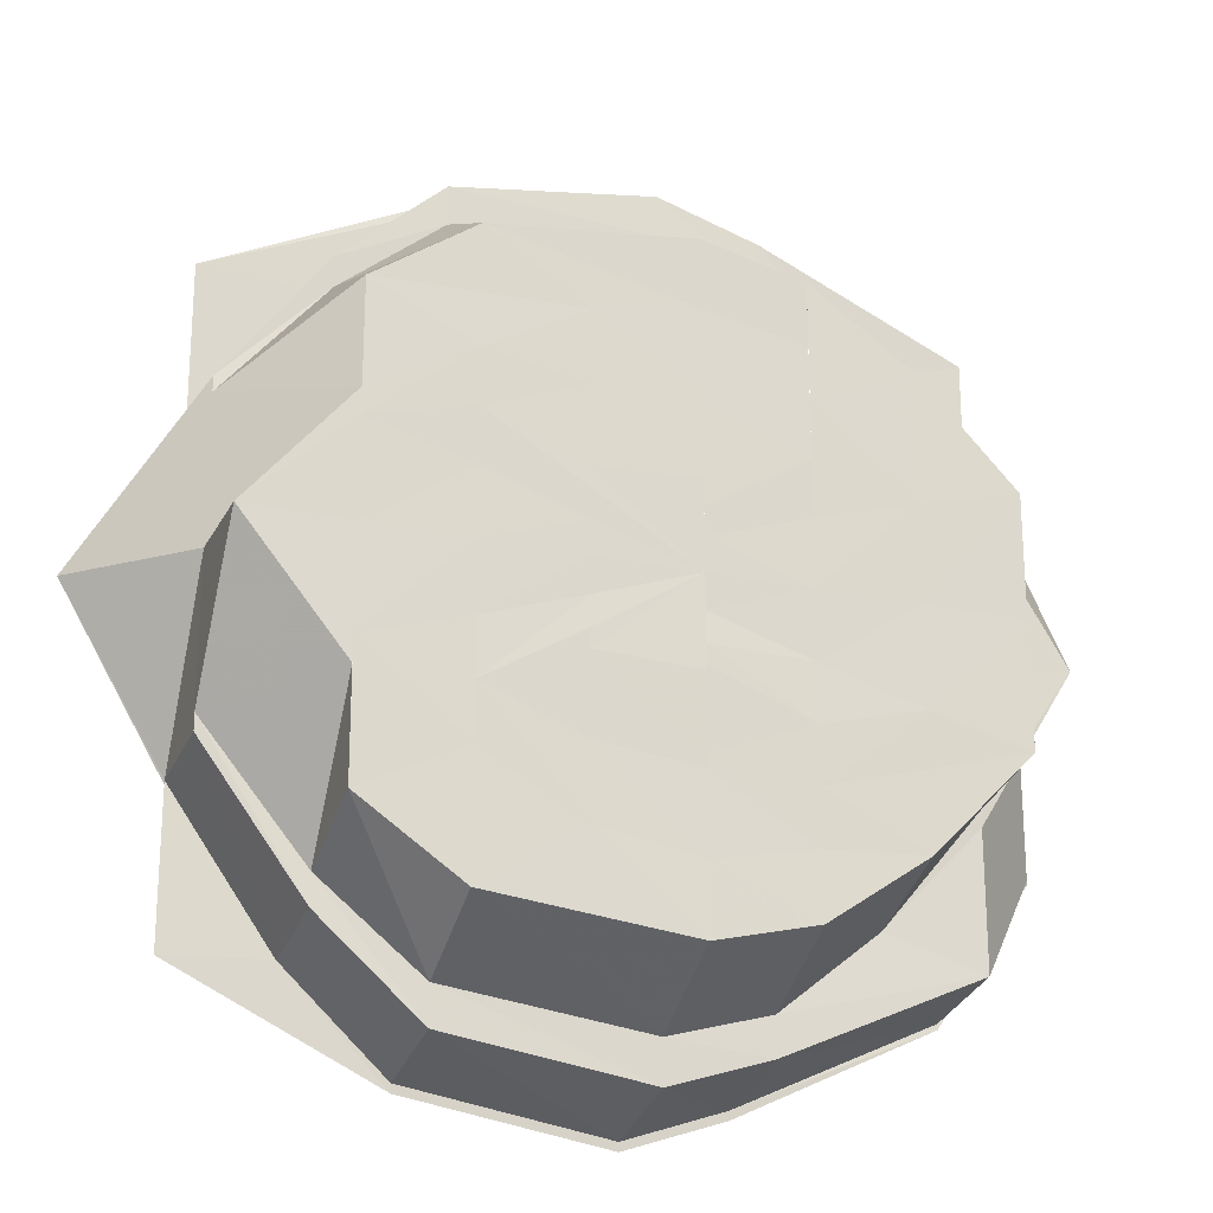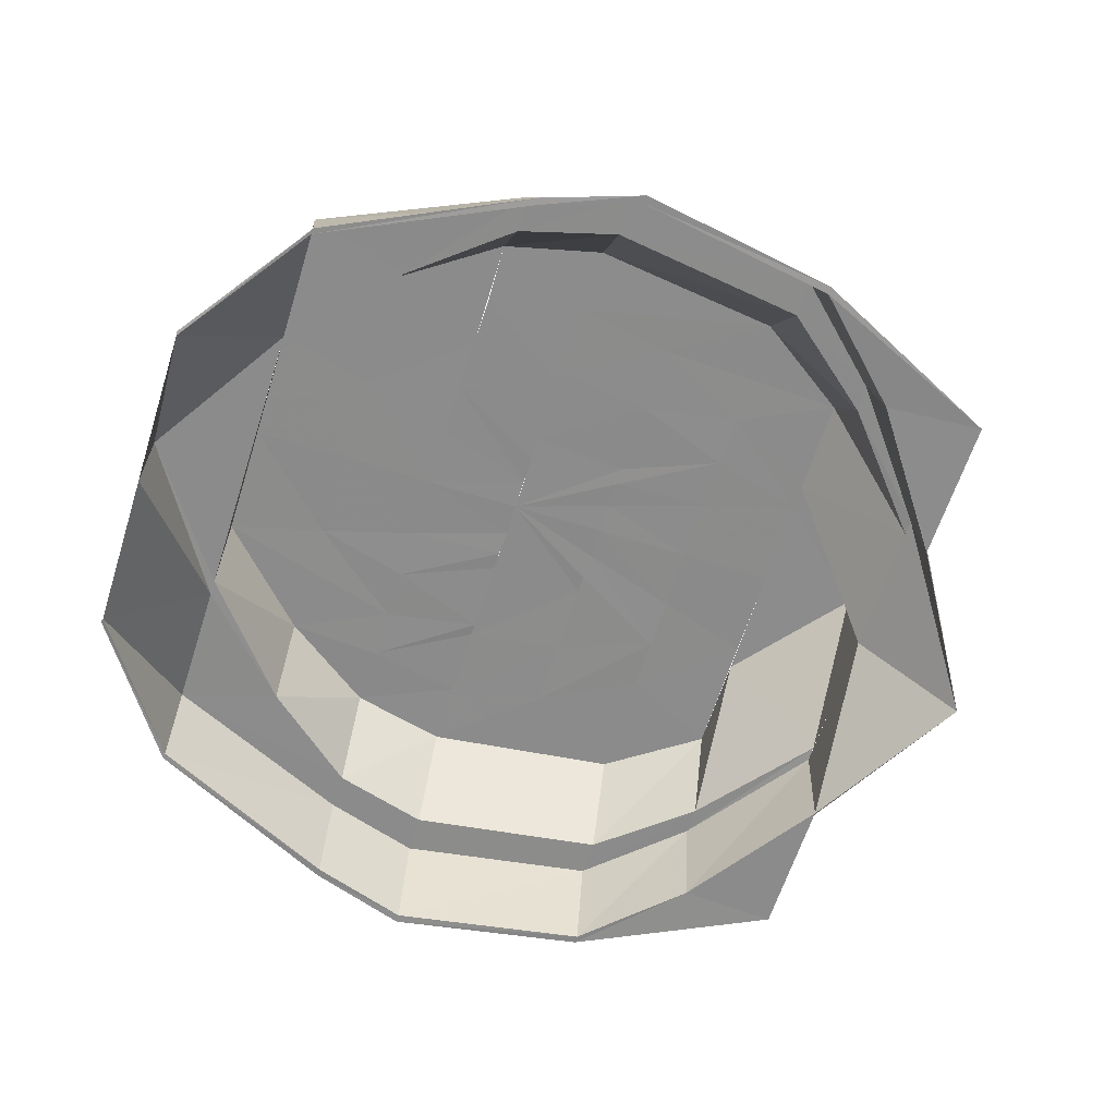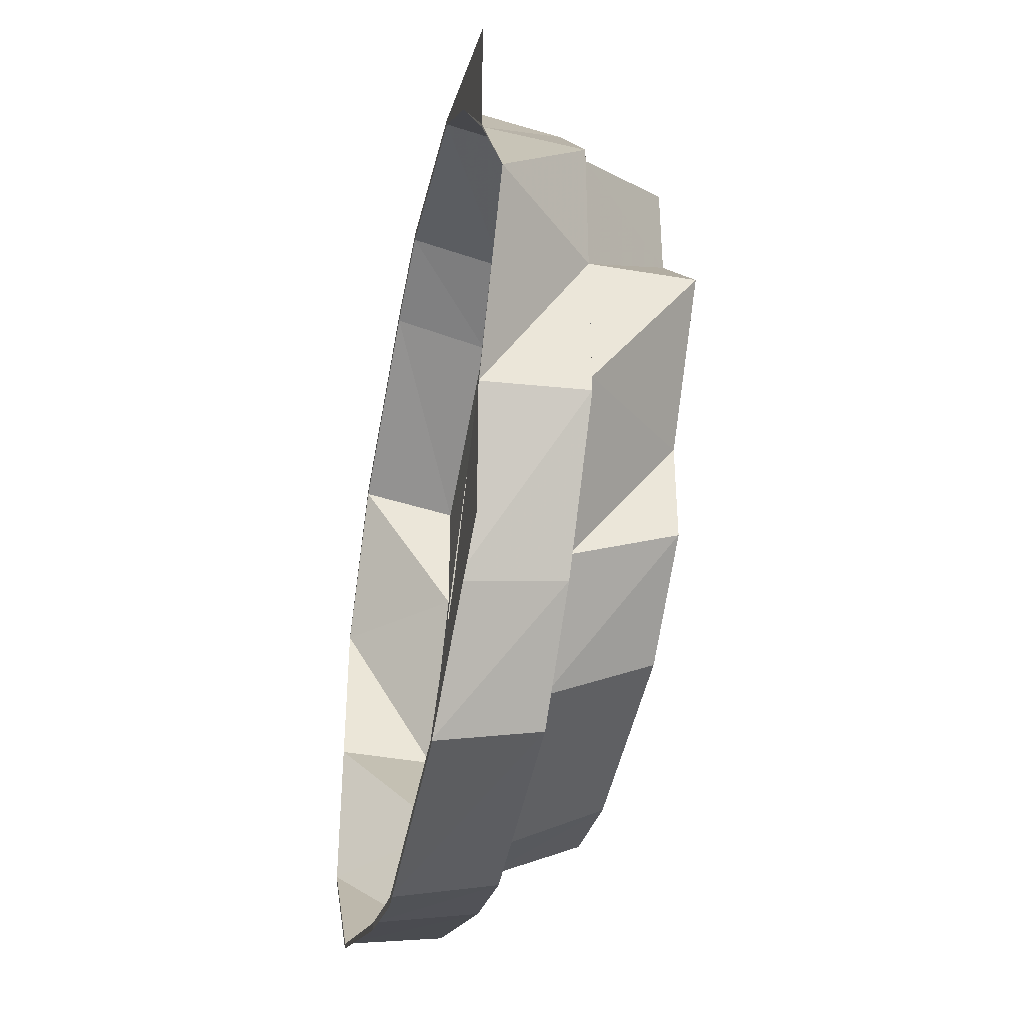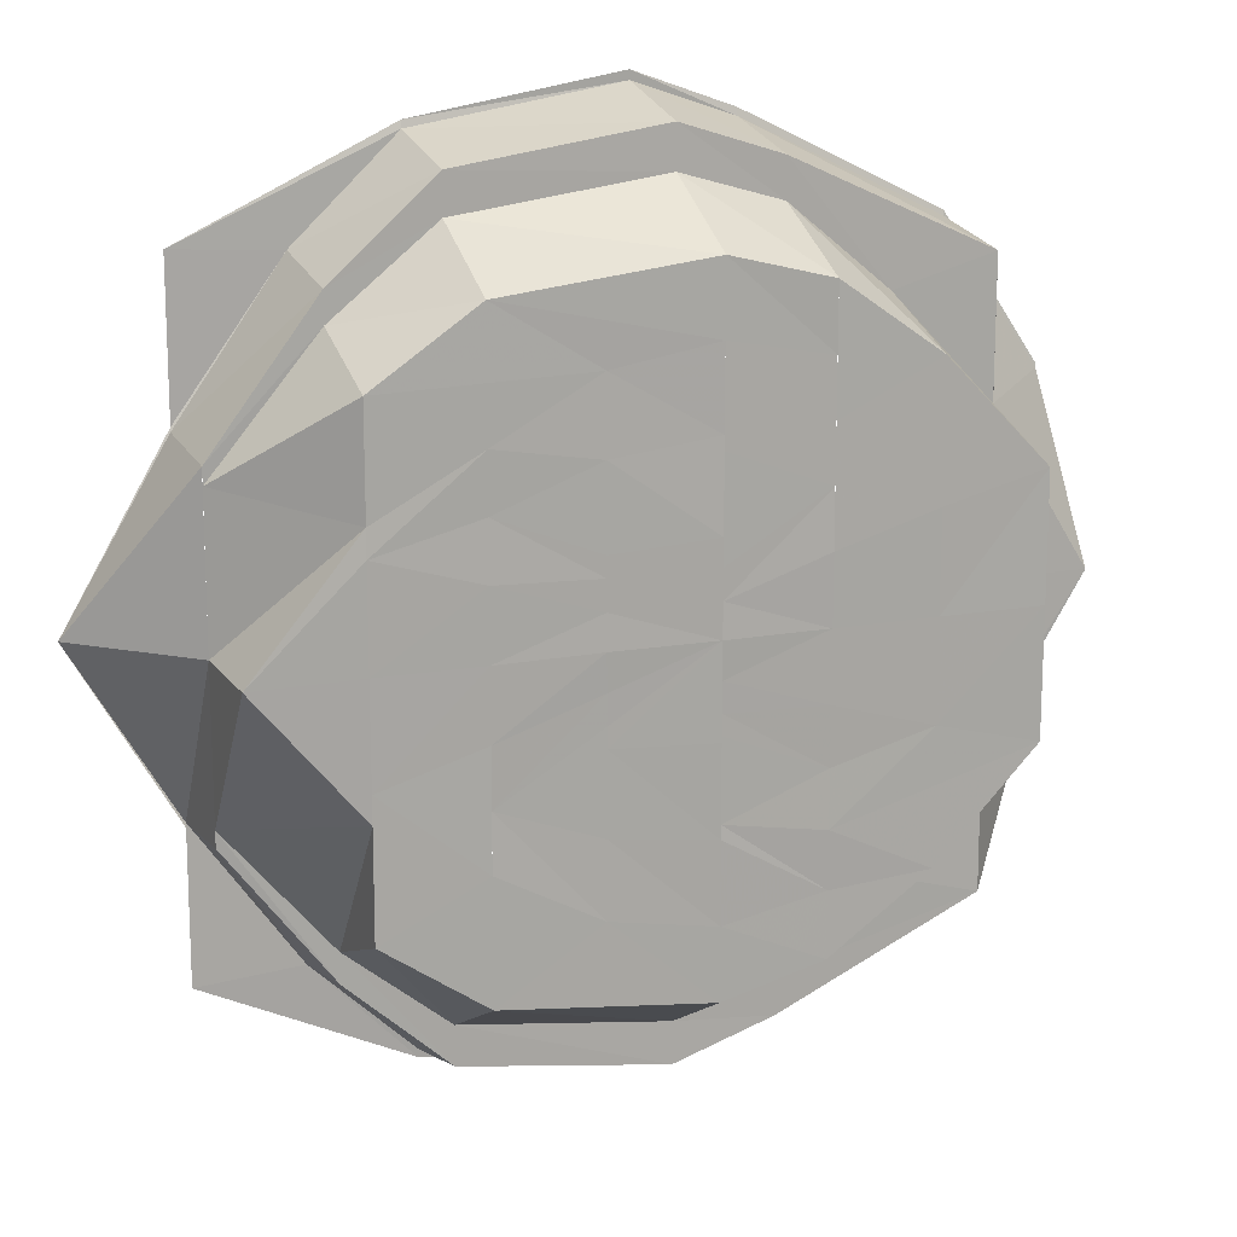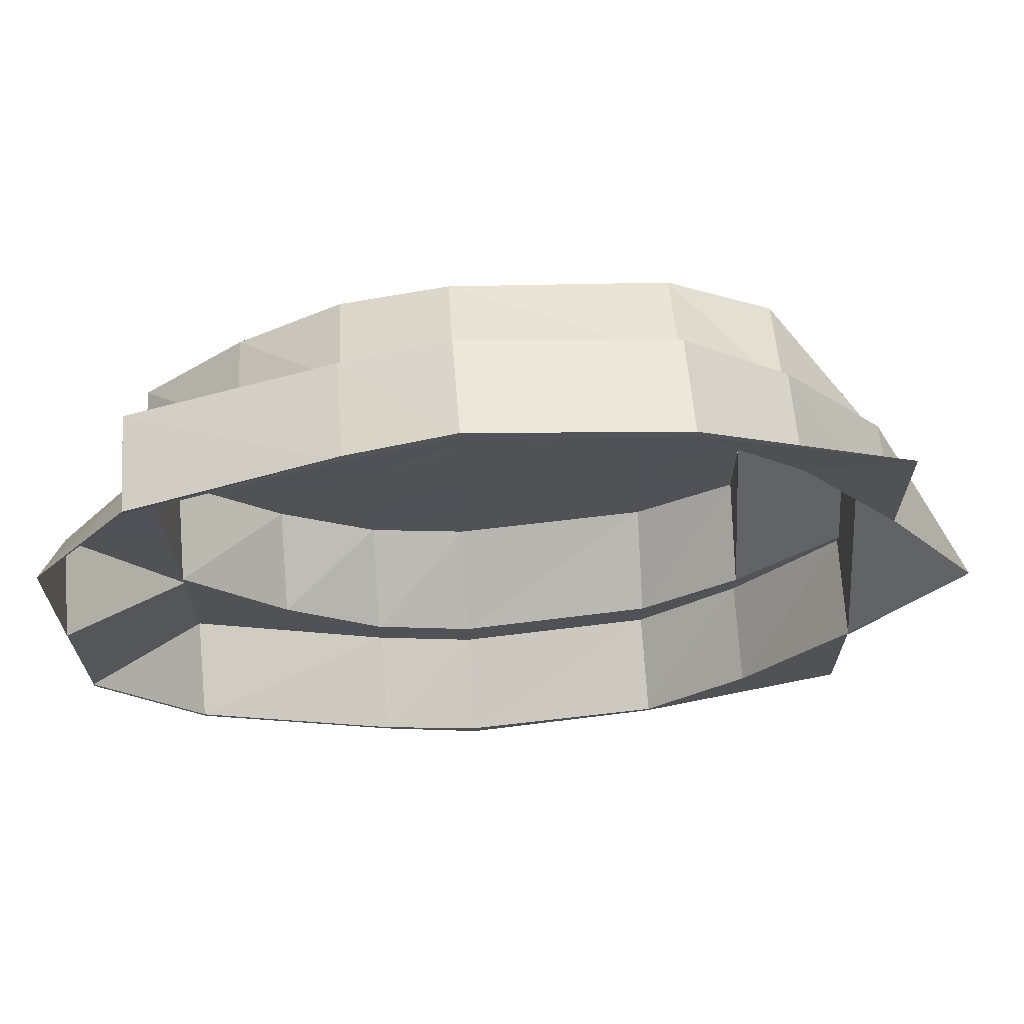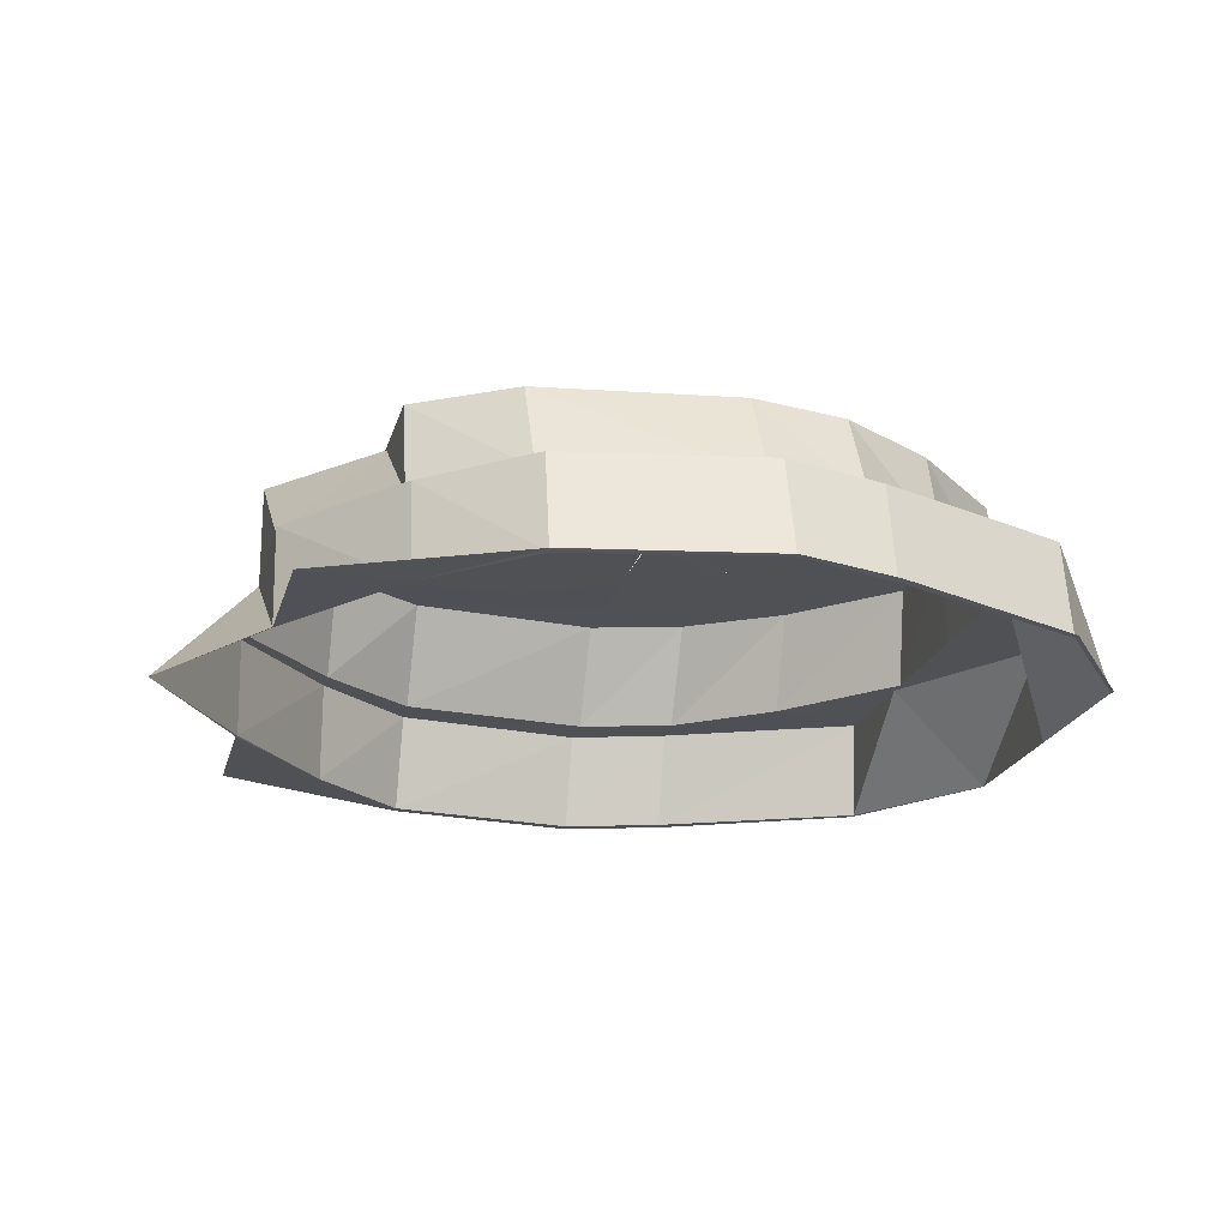
<metadata>
{"format":"obj","ext":"obj","renderer":"f3d","projection":"perspective","resolution":1024,"background":"white","views":[{"elev":-22.0,"azim":159.1,"up":"+Z"},{"elev":-64.0,"azim":-17.6,"up":"+Y"},{"elev":-40.9,"azim":78.2,"up":"+Z"},{"elev":14.7,"azim":157.7,"up":"+Z"},{"elev":68.9,"azim":-4.1,"up":"+Z"},{"elev":-20.0,"azim":166.4,"up":"+Y"}]}
</metadata>
<code>
o 30902
v 2249 1889 10.44
v 2249 1889 10.44
v 2249 1889 10.44
v 2249 1889 10.44
v 2249 1889 10.43
v 2249 1889 10.44
v 2249 1889 10.44
v 2248 1889 10.43
v 2249 1889 10.44
v 2249 1889 10.44
v 2249 1889 10.43
v 2249 1889 10.42
v 2249 1889 10.42
v 2249 1889 10.43
v 2249 1889 10.4
v 2249 1889 10.42
v 2249 1889 10.44
v 2249 1889 10.43
v 2249 1889 10.42
v 2249 1889 10.42
v 2248 1889 10.43
v 2248 1889 10.43
v 2248 1889 10.42
v 2248 1889 10.42
v 2248 1889 10.42
v 2248 1889 10.4
v 2248 1889 10.43
v 2248 1889 10.4
v 2248 1889 10.4
v 2248 1889 10.39
v 2248 1889 10.4
v 2248 1889 10.38
v 2248 1889 10.4
v 2248 1889 10.43
v 2249 1889 10.44
v 2248 1889 10.41
v 2249 1889 10.43
v 2248 1889 10.38
v 2248 1889 10.38
v 2248 1889 10.37
v 2248 1889 10.37
v 2248 1889 10.38
v 2249 1889 10.37
v 2248 1889 10.39
v 2248 1889 10.38
v 2248 1889 10.4
v 2249 1889 10.37
v 2249 1889 10.38
v 2248 1889 10.39
v 2249 1889 10.38
v 2248 1889 10.4
v 2248 1889 10.41
v 2248 1889 10.41
v 2248 1889 10.4
v 2249 1889 10.37
v 2249 1889 10.36
v 2248 1889 10.37
v 2249 1889 10.38
v 2249 1889 10.38
v 2249 1889 10.37
v 2249 1889 10.38
v 2249 1889 10.36
v 2249 1889 10.36
v 2249 1889 10.38
v 2249 1889 10.37
v 2249 1889 10.38
v 2249 1889 10.38
v 2249 1889 10.38
v 2249 1889 10.39
v 2249 1889 10.39
v 2249 1889 10.4
v 2249 1889 10.38
v 2248 1889 10.39
v 2249 1889 10.39
v 2249 1889 10.39
v 2249 1889 10.38
v 2249 1889 10.4
v 2249 1889 10.39
v 2249 1889 10.39
v 2249 1889 10.38
v 2249 1889 10.37
v 2249 1889 10.4
v 2249 1889 10.4
v 2249 1889 10.4
v 2249 1889 10.36
v 2249 1889 10.36
v 2249 1889 10.4
v 2249 1889 10.41
v 2249 1889 10.37
v 2249 1889 10.39
v 2249 1889 10.4
v 2249 1889 10.37
v 2249 1889 10.36
v 2249 1889 10.39
v 2249 1889 10.38
v 2249 1889 10.37
v 2249 1889 10.37
v 2249 1889 10.36
v 2249 1889 10.4
v 2249 1889 10.38
v 2249 1889 10.38
v 2249 1889 10.38
v 2249 1889 10.41
v 2249 1889 10.4
v 2249 1889 10.4
v 2249 1889 10.38
v 2249 1889 10.42
v 2249 1889 10.42
v 2249 1889 10.4
v 2249 1889 10.43
v 2249 1889 10.43
v 2249 1889 10.44
v 2249 1889 10.44
v 2249 1889 10.41
v 2249 1889 10.41
v 2249 1889 10.43
v 2249 1889 10.42
v 2249 1889 10.42
v 2249 1889 10.43
v 2249 1889 10.42
v 2249 1889 10.43
v 2249 1889 10.44
v 2249 1889 10.43
v 2249 1889 10.42
v 2249 1889 10.41
v 2249 1889 10.42
v 2249 1889 10.42
v 2249 1889 10.43
v 2249 1889 10.42
v 2249 1889 10.42
v 2249 1889 10.41
v 2249 1889 10.41
v 2249 1889 10.4
v 2249 1889 10.41
v 2249 1889 10.43
v 2249 1889 10.4
v 2249 1889 10.44
v 2249 1889 10.44
v 2249 1889 10.43
v 2249 1889 10.44
v 2249 1889 10.43
v 2249 1889 10.42
v 2249 1889 10.42
v 2248 1889 10.41
v 2248 1889 10.41
v 2249 1889 10.43
v 2249 1889 10.41
v 2249 1889 10.4
v 2248 1889 10.4
v 2248 1889 10.41
v 2249 1889 10.39
v 2249 1889 10.39
v 2249 1889 10.4
v 2249 1889 10.39
v 2249 1889 10.39
v 2249 1889 10.39
v 2248 1889 10.39
v 2248 1889 10.39
v 2248 1889 10.4
v 2249 1889 10.41
v 2249 1889 10.41
v 2249 1889 10.41
v 2249 1889 10.41
v 2249 1889 10.42
v 2249 1889 10.41
v 2249 1889 10.4
v 2249 1889 10.38
v 2249 1889 10.37
v 2249 1889 10.37
v 2249 1889 10.36
v 2249 1889 10.36
v 2249 1889 10.37
v 2249 1889 10.38
v 2249 1889 10.37
v 2249 1889 10.36
v 2249 1889 10.36
v 2249 1889 10.36
v 2249 1889 10.36
v 2249 1889 10.36
v 2249 1889 10.36
v 2248 1889 10.37
v 2248 1889 10.37
v 2248 1889 10.38
v 2248 1889 10.37
v 2248 1889 10.38
v 2249 1889 10.36
v 2248 1889 10.37
f 1 2 3
f 3 2 4
f 2 5 4
f 6 1 3
f 7 1 6
f 8 7 9
f 10 5 11
f 11 12 13
f 5 12 14
f 12 15 16
f 17 14 18
f 18 19 20
f 21 7 22
f 23 21 22
f 24 21 23
f 23 22 25
f 26 23 25
f 25 22 27
f 28 23 26
f 26 25 29
f 30 26 31
f 32 28 33
f 34 35 27
f 36 27 37
f 38 28 39
f 40 38 39
f 41 42 40
f 40 39 43
f 43 39 44
f 45 46 44
f 47 40 43
f 48 44 49
f 43 44 50
f 49 29 51
f 51 52 53
f 29 52 54
f 55 43 50
f 47 43 55
f 56 57 47
f 55 50 58
f 58 50 59
f 60 47 55
f 61 55 58
f 60 55 61
f 62 47 60
f 62 63 47
f 64 60 61
f 65 62 60
f 65 60 64
f 61 58 66
f 66 58 67
f 58 59 67
f 68 61 66
f 64 61 68
f 68 66 69
f 69 66 70
f 69 70 71
f 72 73 59
f 74 69 71
f 75 64 68
f 75 68 74
f 76 64 75
f 76 65 64
f 77 75 74
f 77 74 71
f 78 75 77
f 79 76 78
f 80 65 76
f 79 80 76
f 80 81 65
f 81 62 65
f 82 78 77
f 82 77 71
f 83 79 78
f 83 78 82
f 84 79 83
f 81 85 62
f 85 63 62
f 86 85 81
f 87 83 82
f 87 82 71
f 88 84 83
f 88 83 87
f 89 86 81
f 89 81 80
f 90 89 80
f 91 90 84
f 92 93 89
f 94 89 90
f 91 94 90
f 95 92 94
f 94 96 89
f 97 98 96
f 99 94 91
f 100 97 101
f 99 102 101
f 103 99 104
f 105 102 99
f 105 106 102
f 107 105 99
f 108 109 107
f 110 108 111
f 112 110 113
f 114 99 115
f 116 107 114
f 117 114 115
f 116 114 117
f 117 115 118
f 119 120 116
f 121 111 116
f 122 119 121
f 123 116 117
f 121 116 123
f 123 117 124
f 124 117 118
f 118 115 125
f 126 123 124
f 126 124 127
f 128 121 123
f 128 123 126
f 129 128 126
f 129 126 130
f 131 129 130
f 131 130 132
f 133 131 132
f 134 131 133
f 135 128 129
f 136 134 133
f 135 137 128
f 137 121 128
f 137 113 121
f 138 113 137
f 138 4 113
f 3 4 138
f 139 138 137
f 139 137 135
f 140 3 138
f 140 138 139
f 6 3 140
f 27 6 140
f 27 140 141
f 141 140 139
f 142 139 135
f 141 139 142
f 142 135 143
f 144 141 142
f 145 146 144
f 147 142 143
f 144 142 147
f 147 143 134
f 148 144 147
f 136 147 134
f 148 147 136
f 149 150 148
f 73 149 151
f 151 54 148
f 152 148 136
f 151 148 152
f 152 136 153
f 154 152 153
f 153 136 71
f 136 133 71
f 155 152 154
f 155 151 152
f 156 155 154
f 67 155 156
f 67 59 155
f 59 151 155
f 59 157 151
f 158 159 157
f 160 87 71
f 160 88 87
f 161 160 71
f 162 161 71
f 163 88 160
f 161 163 160
f 162 164 161
f 164 163 161
f 127 164 162
f 127 124 164
f 124 118 164
f 164 118 163
f 118 125 163
f 163 125 88
f 125 84 88
f 125 91 84
f 165 166 125
f 167 168 169
f 169 170 171
f 168 170 172
f 173 172 174
f 174 175 176
f 170 177 175
f 175 177 178
f 175 178 86
f 177 179 178
f 86 178 85
f 178 179 180
f 178 180 85
f 85 180 63
f 179 181 180
f 180 182 63
f 180 181 182
f 181 183 182
f 184 183 185
f 186 182 187

</code>
